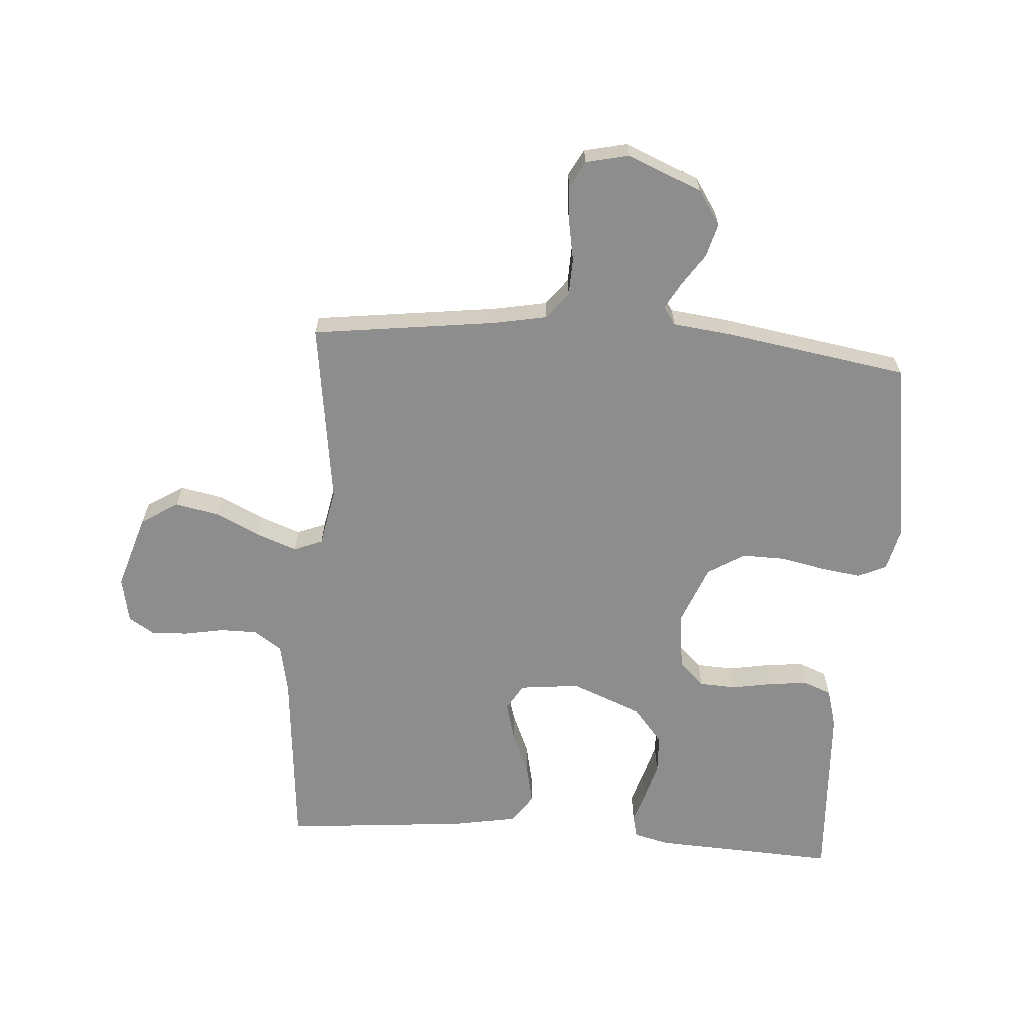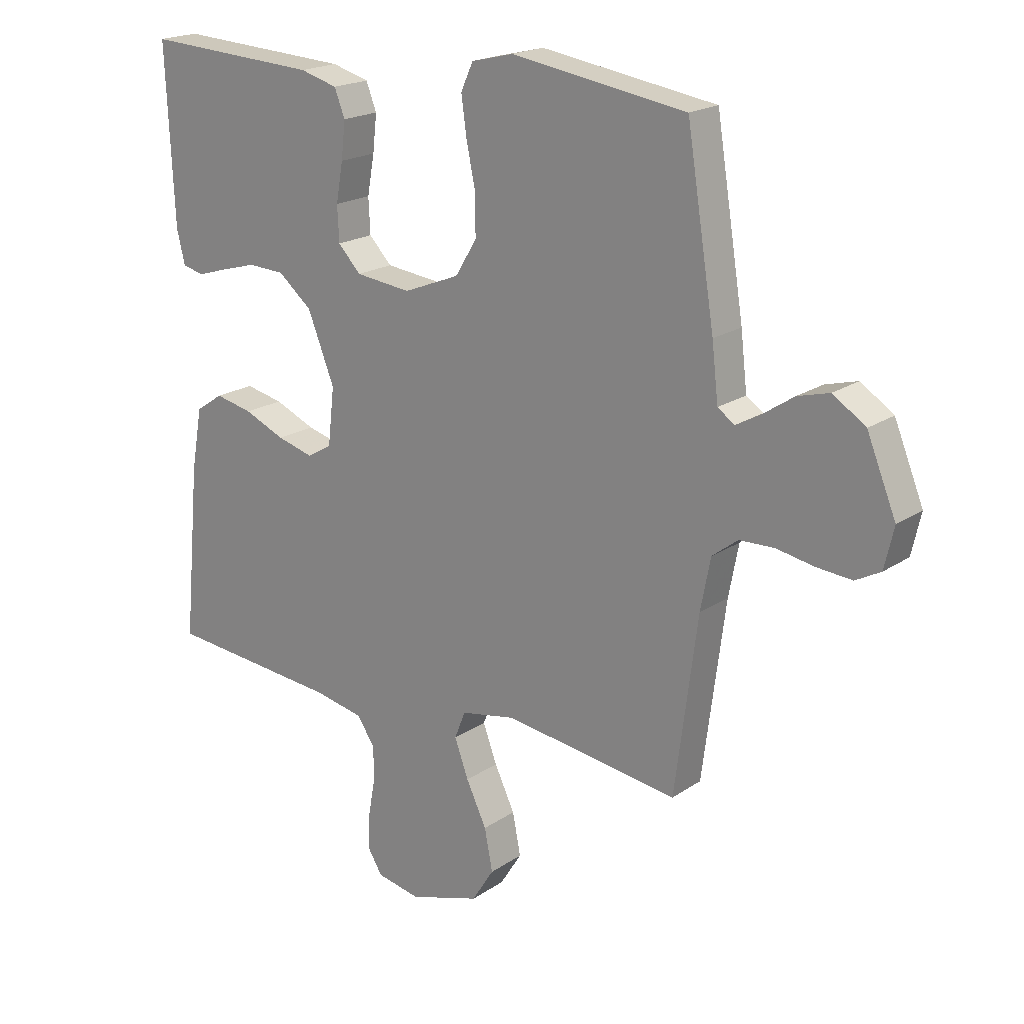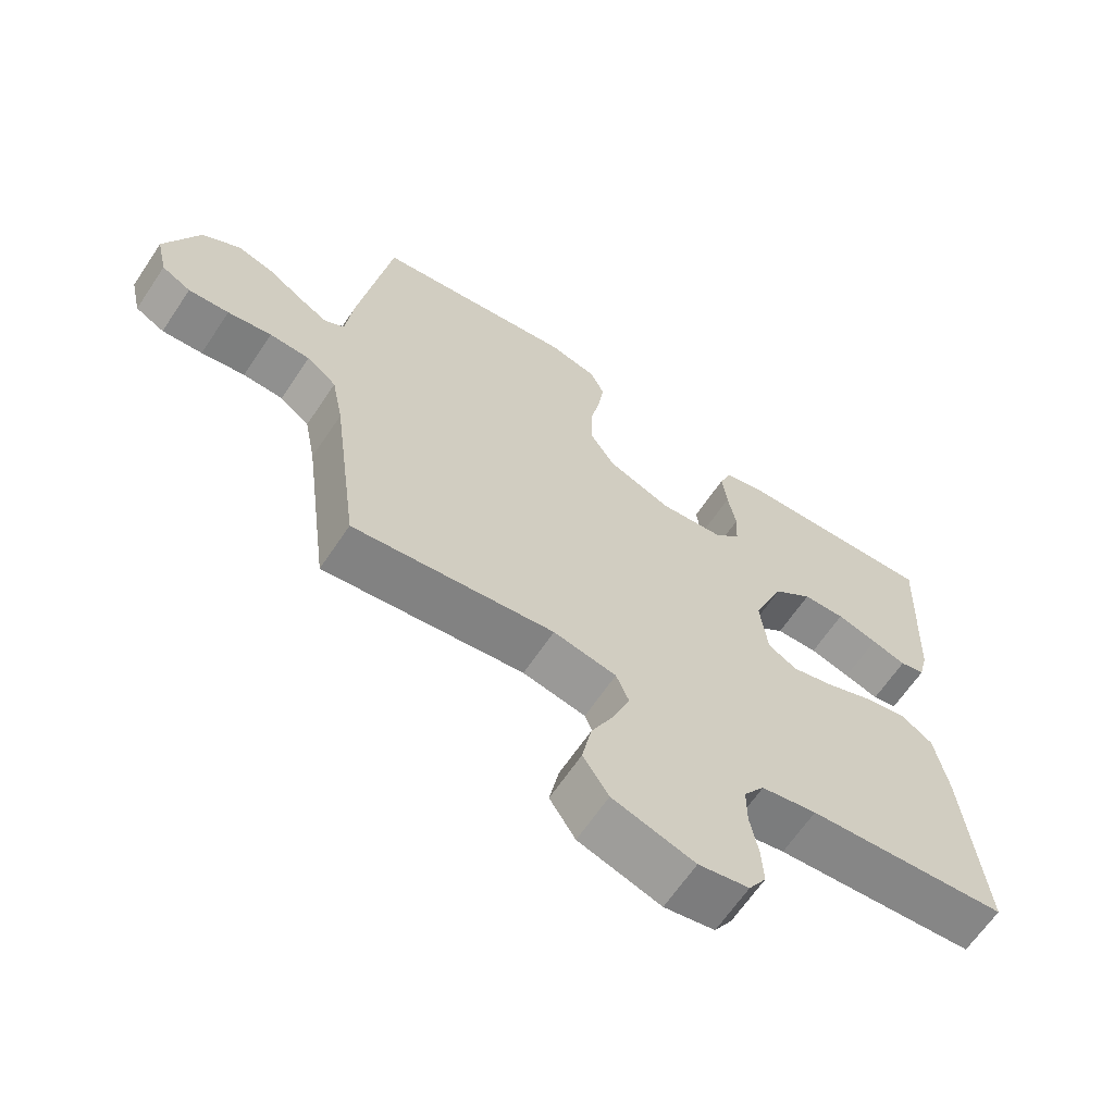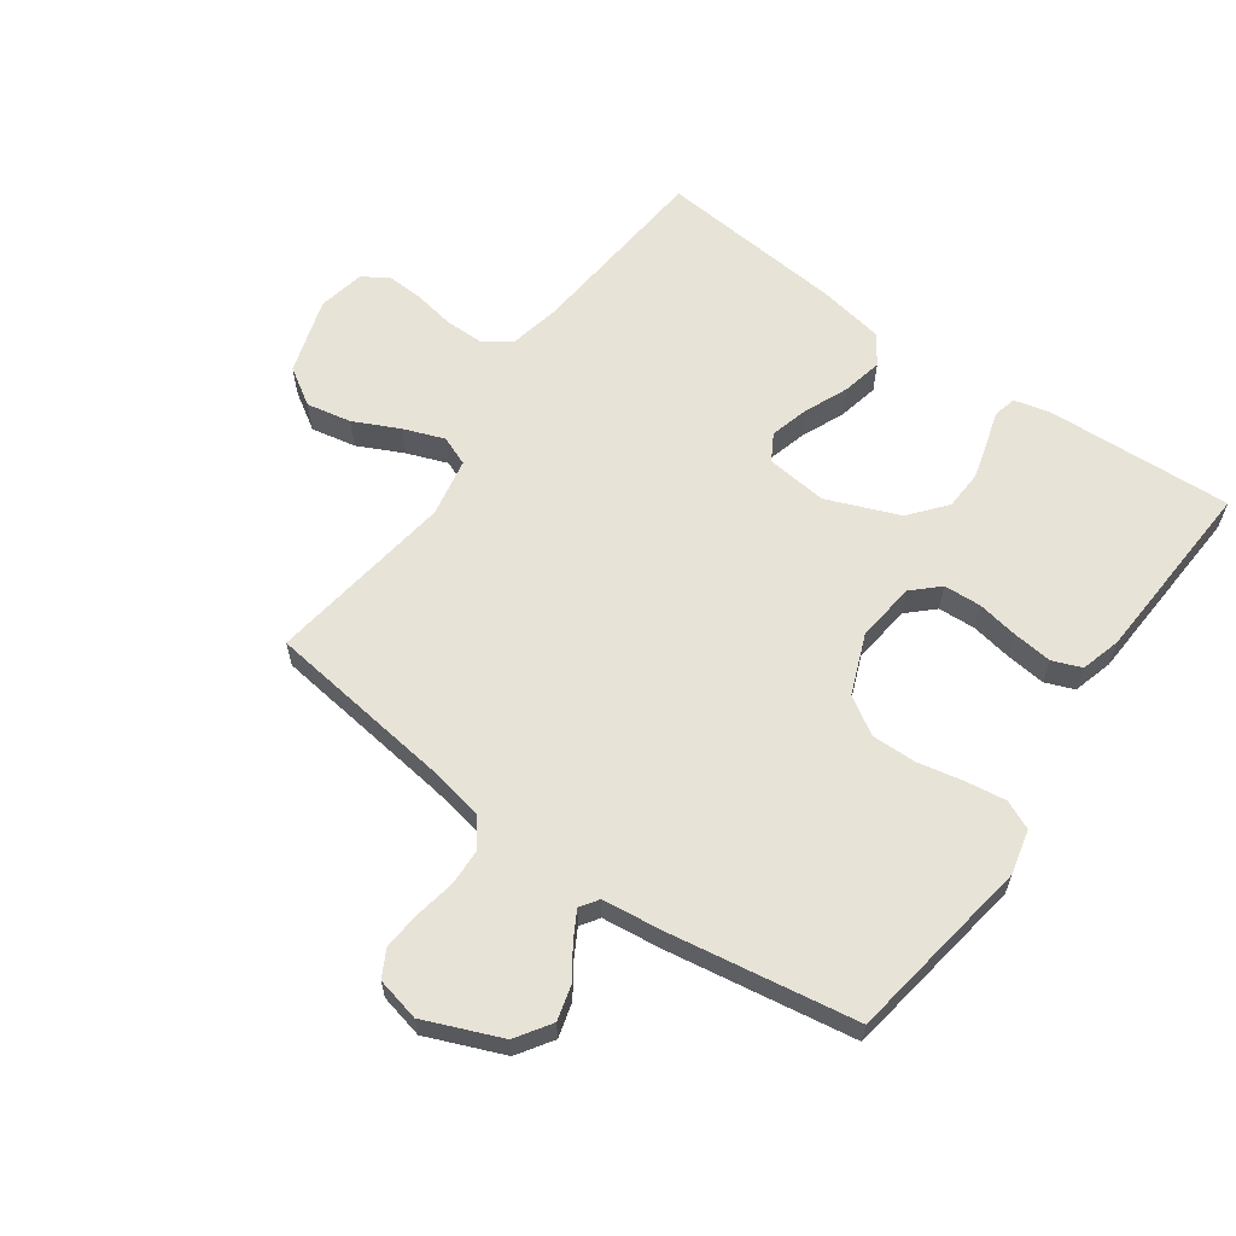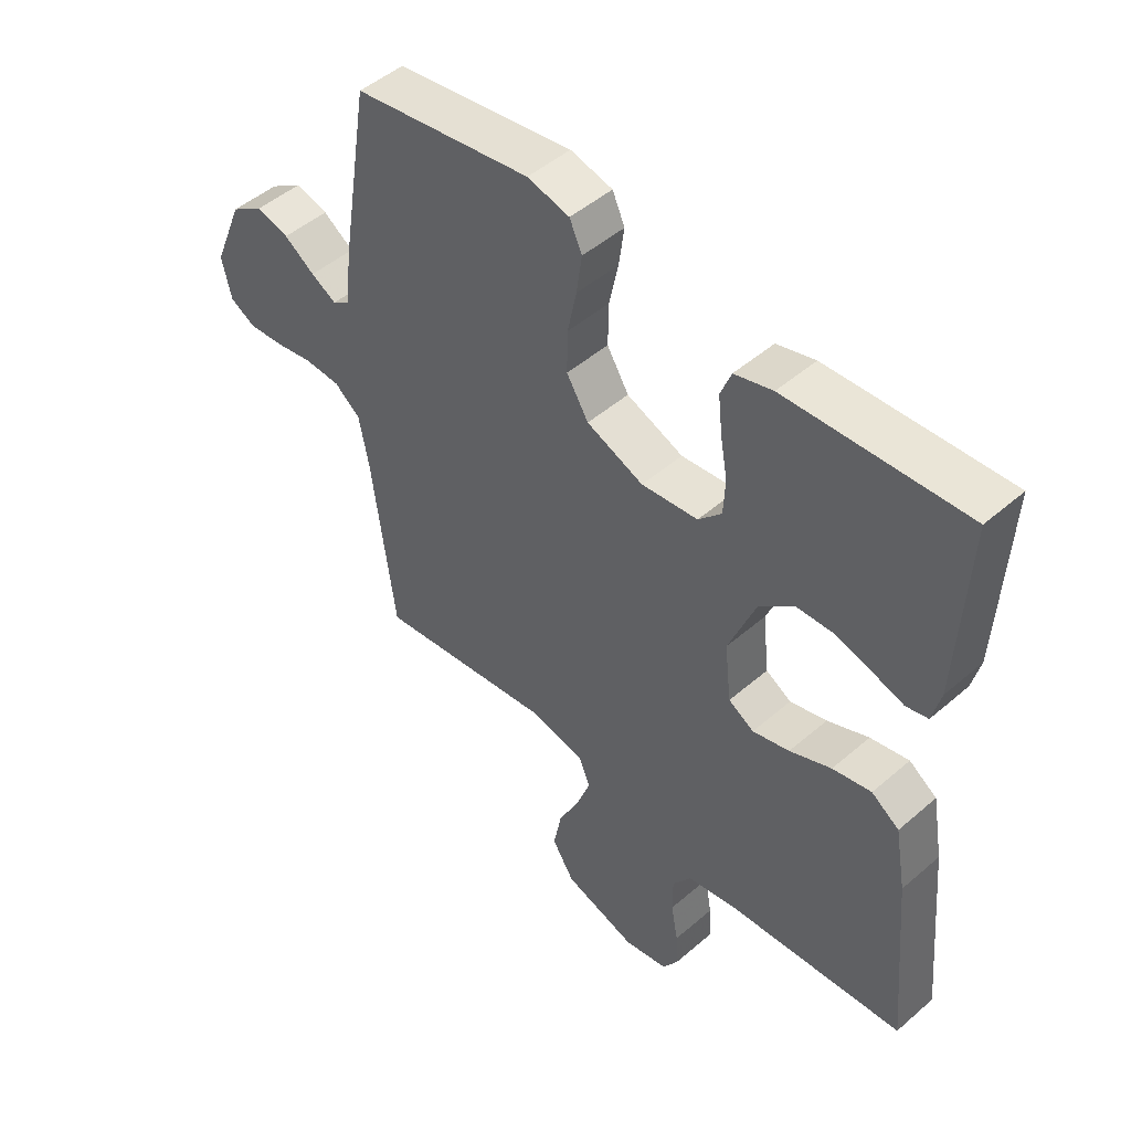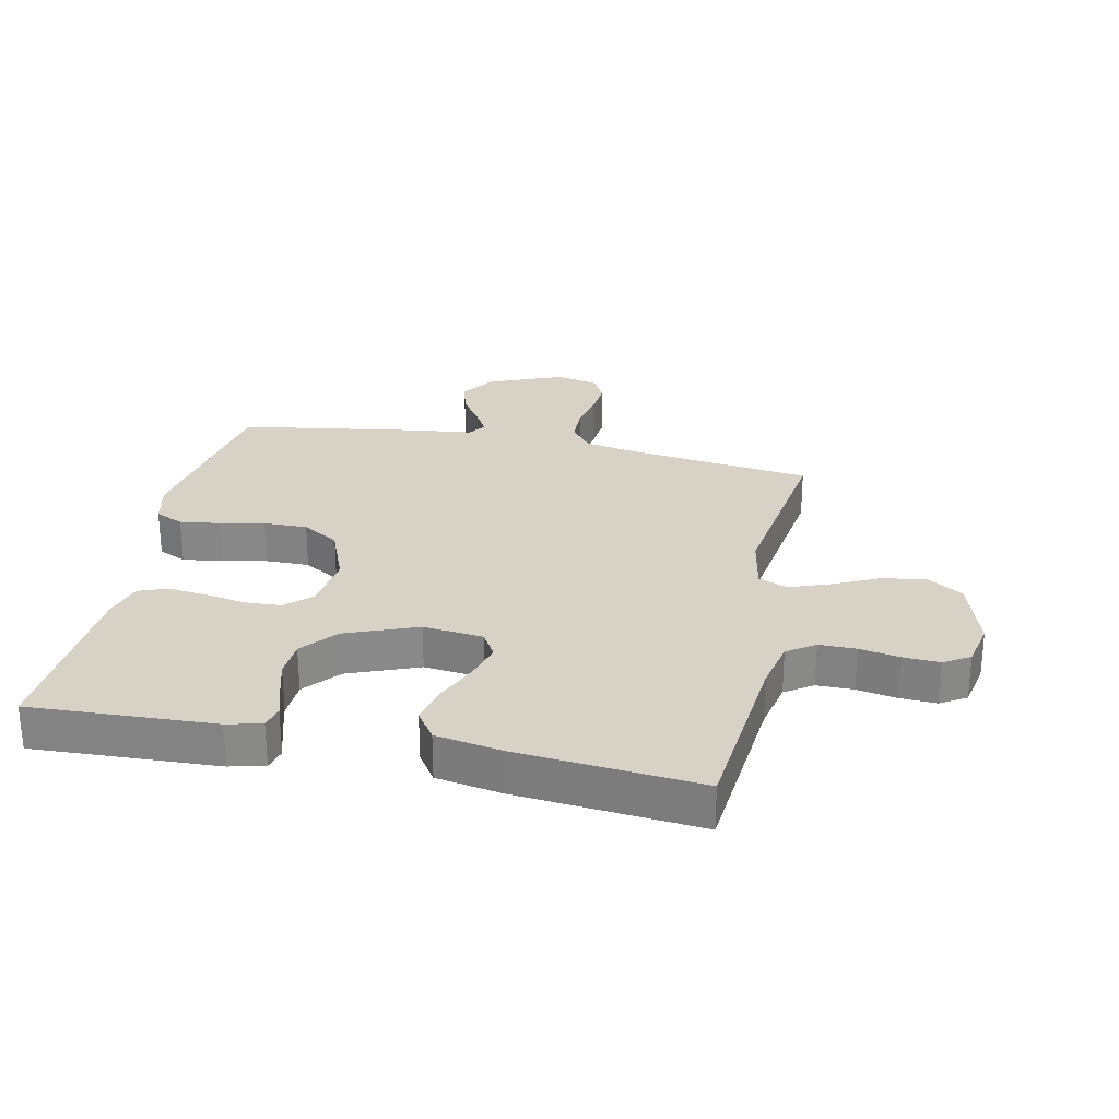
<metadata>
{"format":"obj","ext":"obj","renderer":"f3d","projection":"perspective","resolution":1024,"background":"white","views":[{"elev":-64.6,"azim":-94.2,"up":"+Y"},{"elev":19.5,"azim":-141.1,"up":"+Z"},{"elev":-64.7,"azim":-33.8,"up":"+Z"},{"elev":61.7,"azim":-54.6,"up":"+Y"},{"elev":48.6,"azim":46.1,"up":"+Z"},{"elev":27.2,"azim":102.0,"up":"+Y"}]}
</metadata>
<code>
v -0.5 0.07 -0.5
v -0.539 0.07 -0.2
v -0.556 0.07 -0.112
v -0.6 0.07 -0.078
v -0.66 0.07 -0.076
v -0.725 0.07 -0.088
v -0.785 0.07 -0.093
v -0.828 0.07 -0.07
v -0.844 0.07 0
v -0.794 0.07 0.122
v -0.738 0.07 0.159
v -0.683 0.07 0.144
v -0.631 0.07 0.109
v -0.588 0.07 0.085
v -0.559 0.07 0.105
v -0.548 0.07 0.2
v -0.5 0.07 0.5
v -0.2 0.07 0.547
v -0.129 0.07 0.53
v -0.108 0.07 0.484
v -0.117 0.07 0.419
v -0.132 0.07 0.346
v -0.133 0.07 0.275
v -0.096 0.07 0.215
v 0 0.07 0.177
v 0.095 0.07 0.188
v 0.134 0.07 0.229
v 0.137 0.07 0.289
v 0.125 0.07 0.356
v 0.118 0.07 0.419
v 0.136 0.07 0.465
v 0.2 0.07 0.483
v 0.5 0.07 0.5
v 0.486 0.07 0.2
v 0.472 0.07 0.143
v 0.435 0.07 0.134
v 0.383 0.07 0.15
v 0.322 0.07 0.167
v 0.259 0.07 0.164
v 0.201 0.07 0.116
v 0.155 0.07 0
v 0.166 0.07 -0.098
v 0.209 0.07 -0.123
v 0.271 0.07 -0.106
v 0.341 0.07 -0.076
v 0.406 0.07 -0.062
v 0.453 0.07 -0.094
v 0.472 0.07 -0.2
v 0.5 0.07 -0.5
v 0.2 0.07 -0.527
v 0.117 0.07 -0.544
v 0.086 0.07 -0.589
v 0.086 0.07 -0.649
v 0.098 0.07 -0.715
v 0.101 0.07 -0.774
v 0.075 0.07 -0.816
v 0 0.07 -0.831
v -0.122 0.07 -0.793
v -0.16 0.07 -0.733
v -0.146 0.07 -0.661
v -0.111 0.07 -0.588
v -0.087 0.07 -0.523
v -0.106 0.07 -0.476
v -0.2 0.07 -0.458
v -0.5 0 -0.5
v -0.539 0 -0.2
v -0.556 0 -0.112
v -0.6 0 -0.078
v -0.66 0 -0.076
v -0.725 0 -0.088
v -0.785 0 -0.093
v -0.828 0 -0.07
v -0.844 0 0
v -0.794 0 0.122
v -0.738 0 0.159
v -0.683 0 0.144
v -0.631 0 0.109
v -0.588 0 0.085
v -0.559 0 0.105
v -0.548 0 0.2
v -0.5 0 0.5
v -0.2 0 0.547
v -0.129 0 0.53
v -0.108 0 0.484
v -0.117 0 0.419
v -0.132 0 0.346
v -0.133 0 0.275
v -0.096 0 0.215
v 0 0 0.177
v 0.095 0 0.188
v 0.134 0 0.229
v 0.137 0 0.289
v 0.125 0 0.356
v 0.118 0 0.419
v 0.136 0 0.465
v 0.2 0 0.483
v 0.5 0 0.5
v 0.486 0 0.2
v 0.472 0 0.143
v 0.435 0 0.134
v 0.383 0 0.15
v 0.322 0 0.167
v 0.259 0 0.164
v 0.201 0 0.116
v 0.155 0 0
v 0.166 0 -0.098
v 0.209 0 -0.123
v 0.271 0 -0.106
v 0.341 0 -0.076
v 0.406 0 -0.062
v 0.453 0 -0.094
v 0.472 0 -0.2
v 0.5 0 -0.5
v 0.2 0 -0.527
v 0.117 0 -0.544
v 0.086 0 -0.589
v 0.086 0 -0.649
v 0.098 0 -0.715
v 0.101 0 -0.774
v 0.075 0 -0.816
v 0 0 -0.831
v -0.122 0 -0.793
v -0.16 0 -0.733
v -0.146 0 -0.661
v -0.111 0 -0.588
v -0.087 0 -0.523
v -0.106 0 -0.476
v -0.2 0 -0.458
f 59 60 61
f 58 59 61
f 57 58 61
f 56 57 61
f 55 56 61
f 54 55 61
f 53 54 61
f 52 53 61 62
f 51 52 62 63
f 48 49 50
f 47 48 50
f 46 47 50
f 45 46 50
f 44 45 50
f 50 51 63
f 44 50 63
f 43 44 63
f 35 36 37
f 34 35 37
f 33 34 37
f 32 33 37
f 31 32 37
f 30 31 37
f 29 30 37
f 28 29 37
f 27 28 37 38
f 26 27 38 39
f 20 21 22
f 19 20 22
f 18 19 22
f 17 18 22
f 16 17 22
f 15 16 22
f 14 15 22 23
f 11 12 13
f 10 11 13
f 9 10 13
f 8 9 13
f 7 8 13
f 6 7 13
f 5 6 13
f 4 5 13 14
f 14 23 24
f 4 14 24
f 3 4 24
f 64 1 2
f 64 2 3
f 63 64 3
f 43 63 3
f 42 43 3
f 3 24 25
f 42 3 25
f 41 42 25
f 40 41 25 26
f 26 39 40
f 125 124 123
f 125 123 122
f 125 122 121
f 125 121 120
f 125 120 119
f 125 119 118
f 125 118 117
f 126 125 117 116
f 127 126 116 115
f 114 113 112
f 114 112 111
f 114 111 110
f 114 110 109
f 114 109 108
f 127 115 114
f 127 114 108
f 127 108 107
f 101 100 99
f 101 99 98
f 101 98 97
f 101 97 96
f 101 96 95
f 101 95 94
f 101 94 93
f 101 93 92
f 102 101 92 91
f 103 102 91 90
f 86 85 84
f 86 84 83
f 86 83 82
f 86 82 81
f 86 81 80
f 86 80 79
f 87 86 79 78
f 77 76 75
f 77 75 74
f 77 74 73
f 77 73 72
f 77 72 71
f 77 71 70
f 77 70 69
f 78 77 69 68
f 88 87 78
f 88 78 68
f 88 68 67
f 66 65 128
f 67 66 128
f 67 128 127
f 67 127 107
f 67 107 106
f 89 88 67
f 89 67 106
f 89 106 105
f 90 89 105 104
f 104 103 90
f 1 65 66 2
f 2 66 67 3
f 3 67 68 4
f 4 68 69 5
f 5 69 70 6
f 6 70 71 7
f 7 71 72 8
f 8 72 73 9
f 9 73 74 10
f 10 74 75 11
f 11 75 76 12
f 12 76 77 13
f 13 77 78 14
f 14 78 79 15
f 15 79 80 16
f 16 80 81 17
f 17 81 82 18
f 18 82 83 19
f 19 83 84 20
f 20 84 85 21
f 21 85 86 22
f 22 86 87 23
f 23 87 88 24
f 24 88 89 25
f 25 89 90 26
f 26 90 91 27
f 27 91 92 28
f 28 92 93 29
f 29 93 94 30
f 30 94 95 31
f 31 95 96 32
f 32 96 97 33
f 33 97 98 34
f 34 98 99 35
f 35 99 100 36
f 36 100 101 37
f 37 101 102 38
f 38 102 103 39
f 39 103 104 40
f 40 104 105 41
f 41 105 106 42
f 42 106 107 43
f 43 107 108 44
f 44 108 109 45
f 45 109 110 46
f 46 110 111 47
f 47 111 112 48
f 48 112 113 49
f 49 113 114 50
f 50 114 115 51
f 51 115 116 52
f 52 116 117 53
f 53 117 118 54
f 54 118 119 55
f 55 119 120 56
f 56 120 121 57
f 57 121 122 58
f 58 122 123 59
f 59 123 124 60
f 60 124 125 61
f 61 125 126 62
f 62 126 127 63
f 63 127 128 64
f 64 128 65 1

</code>
